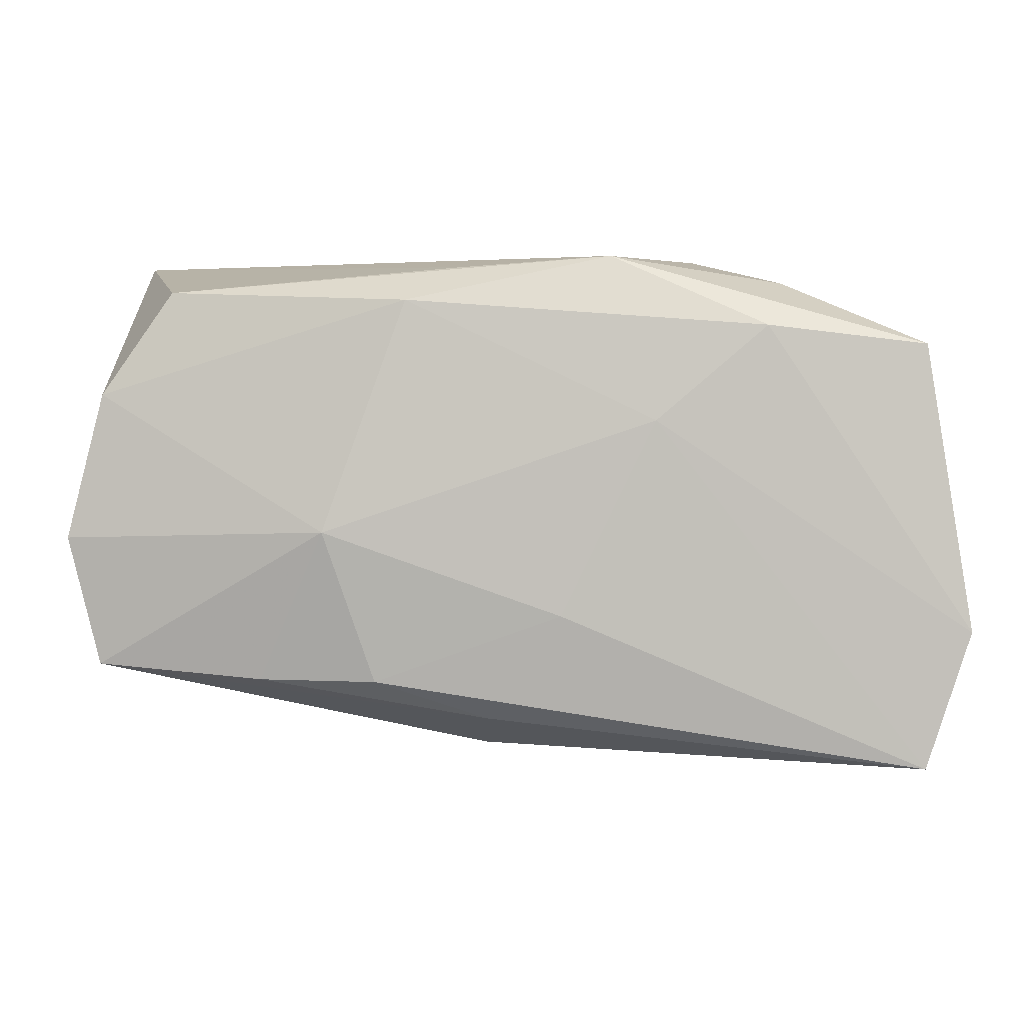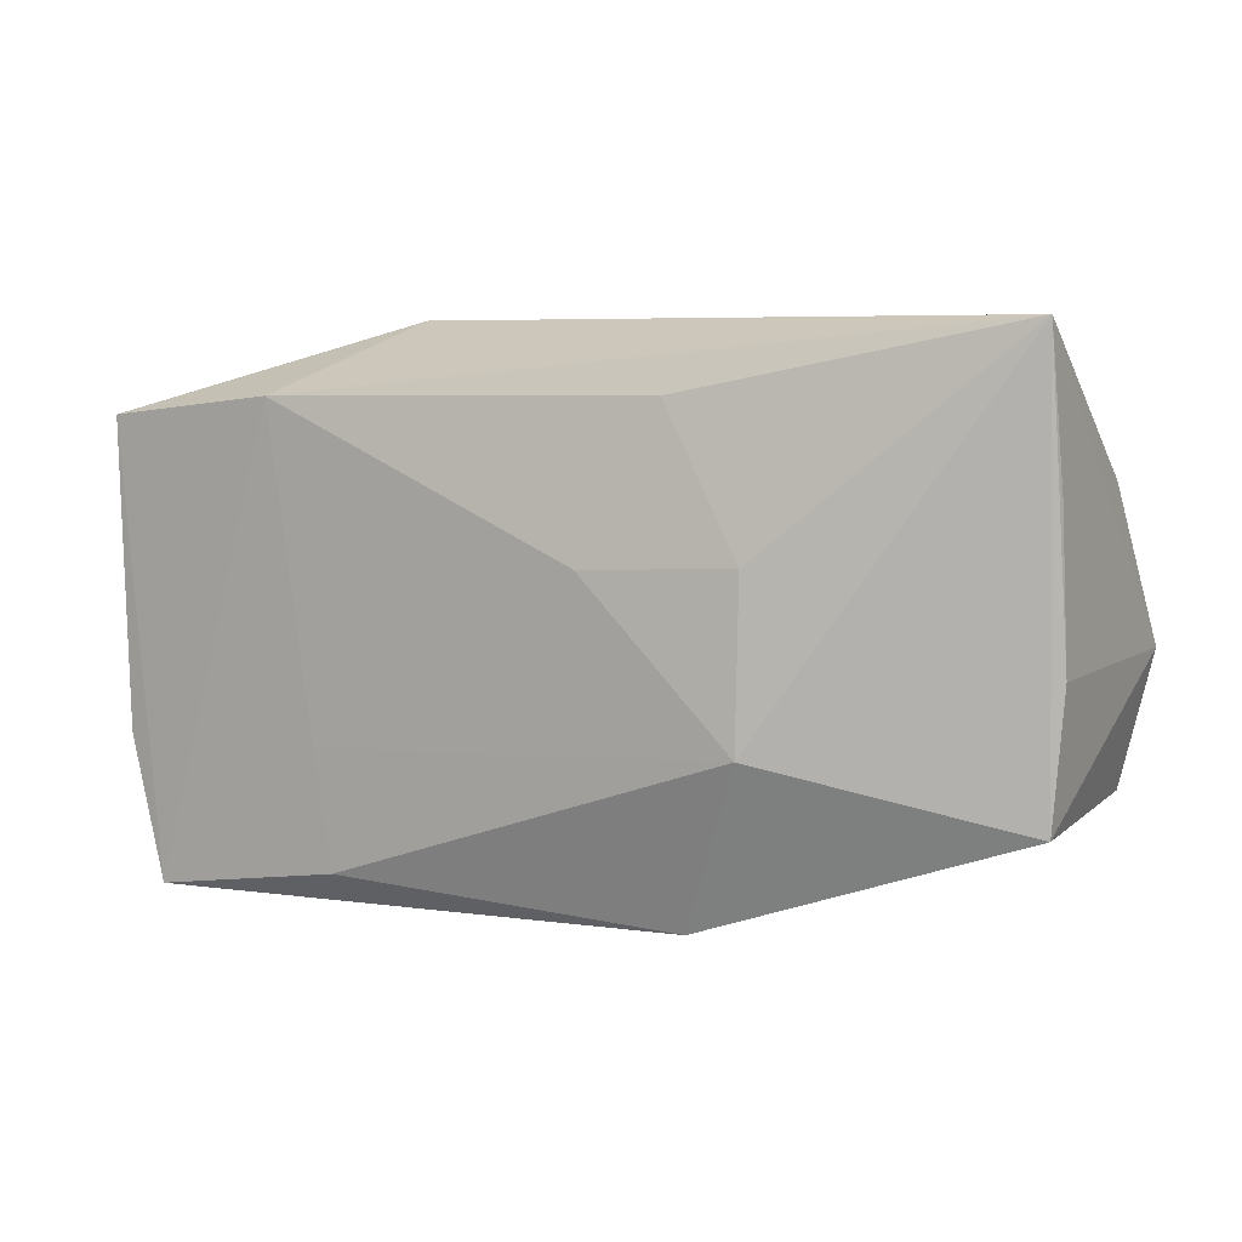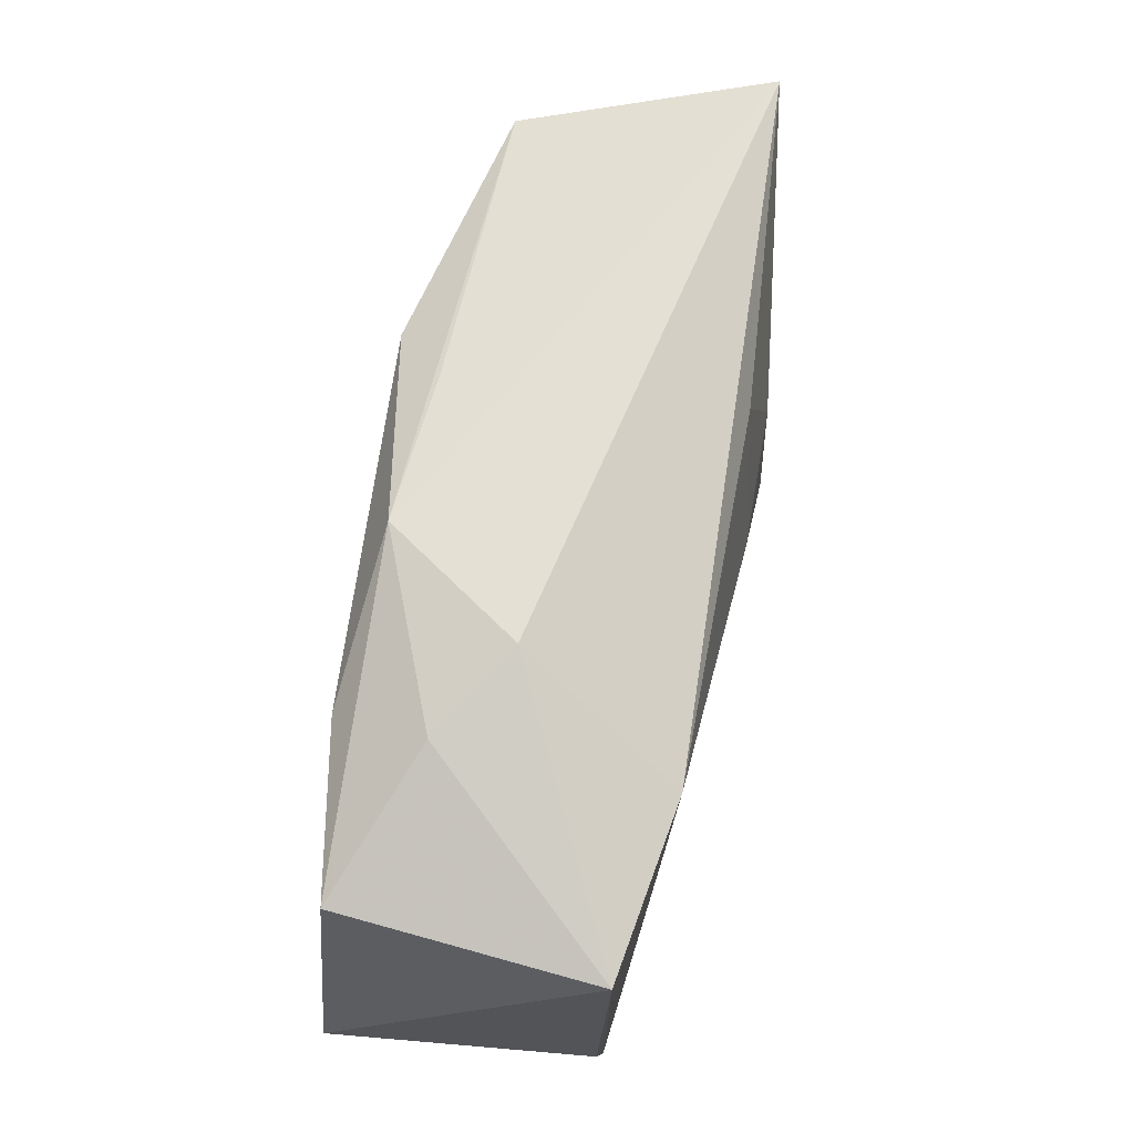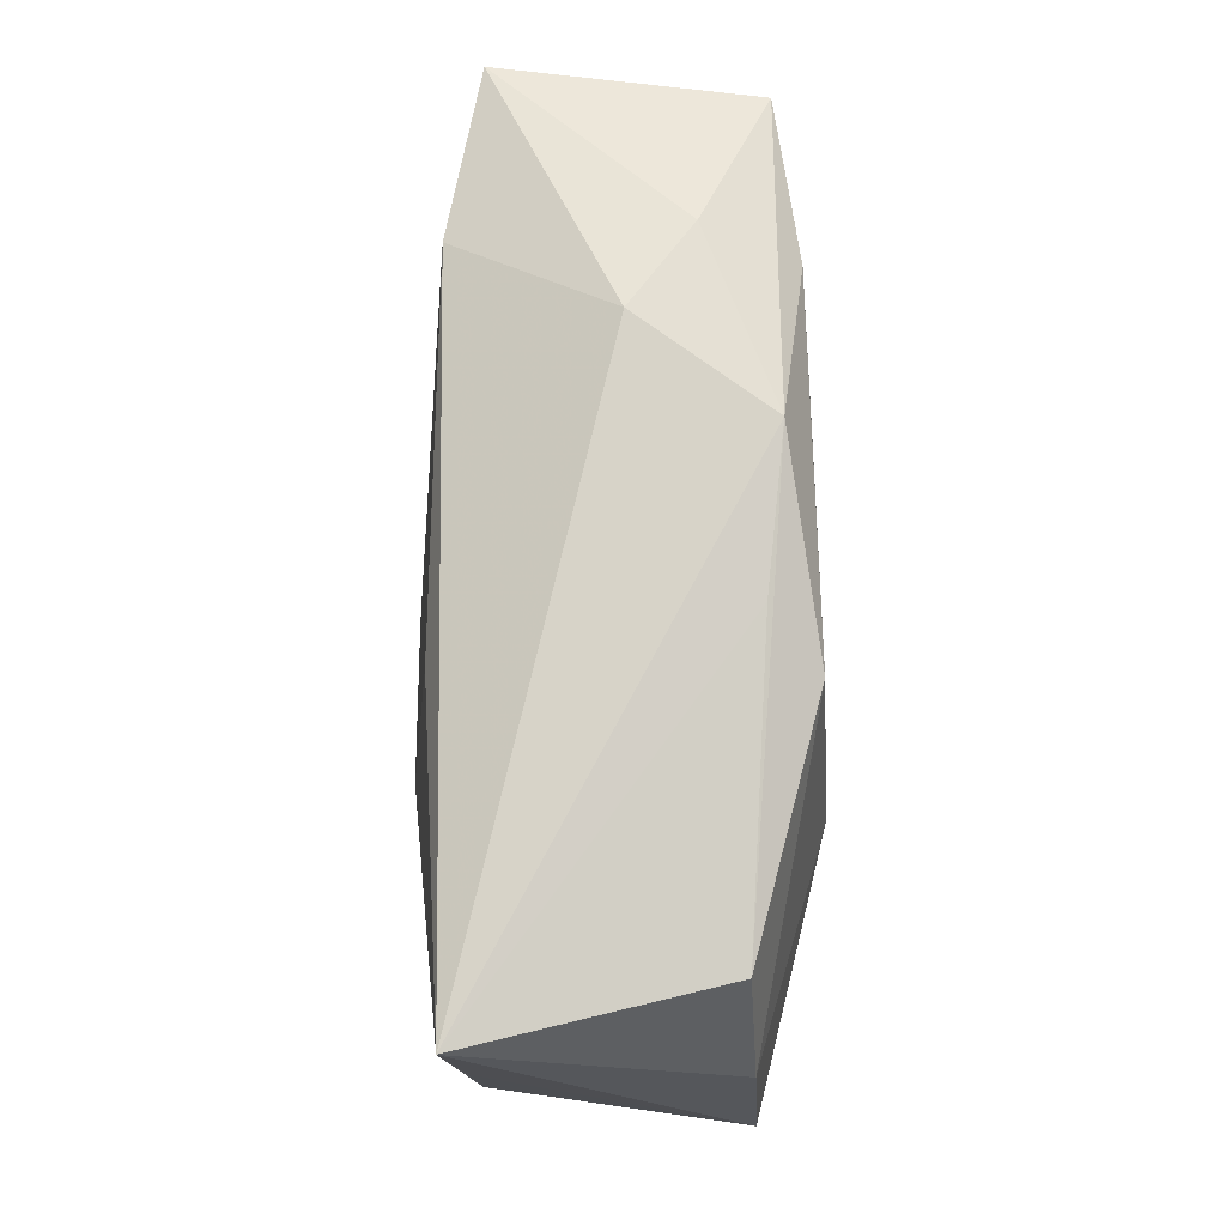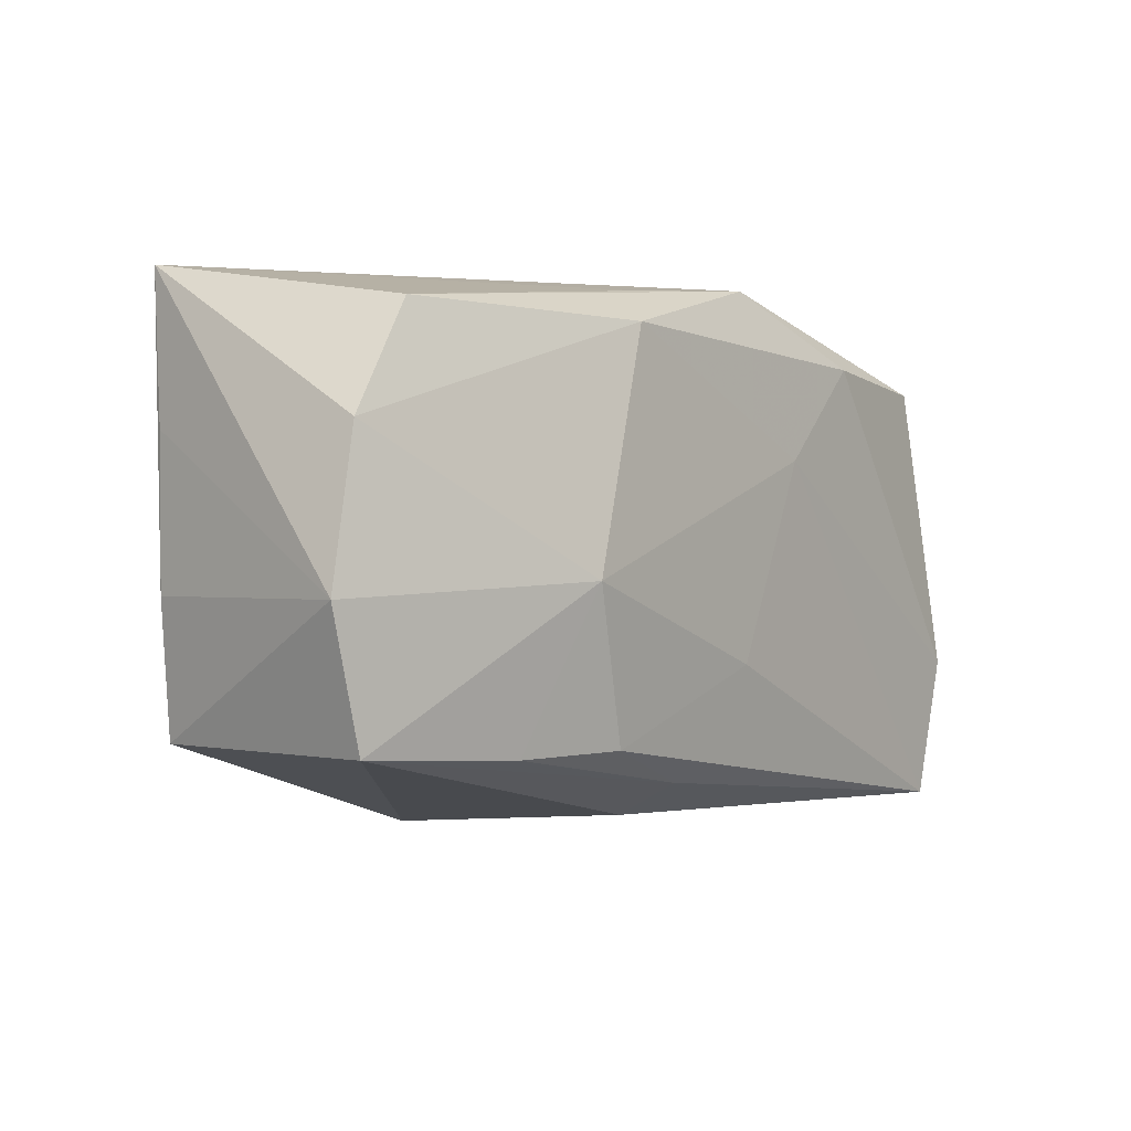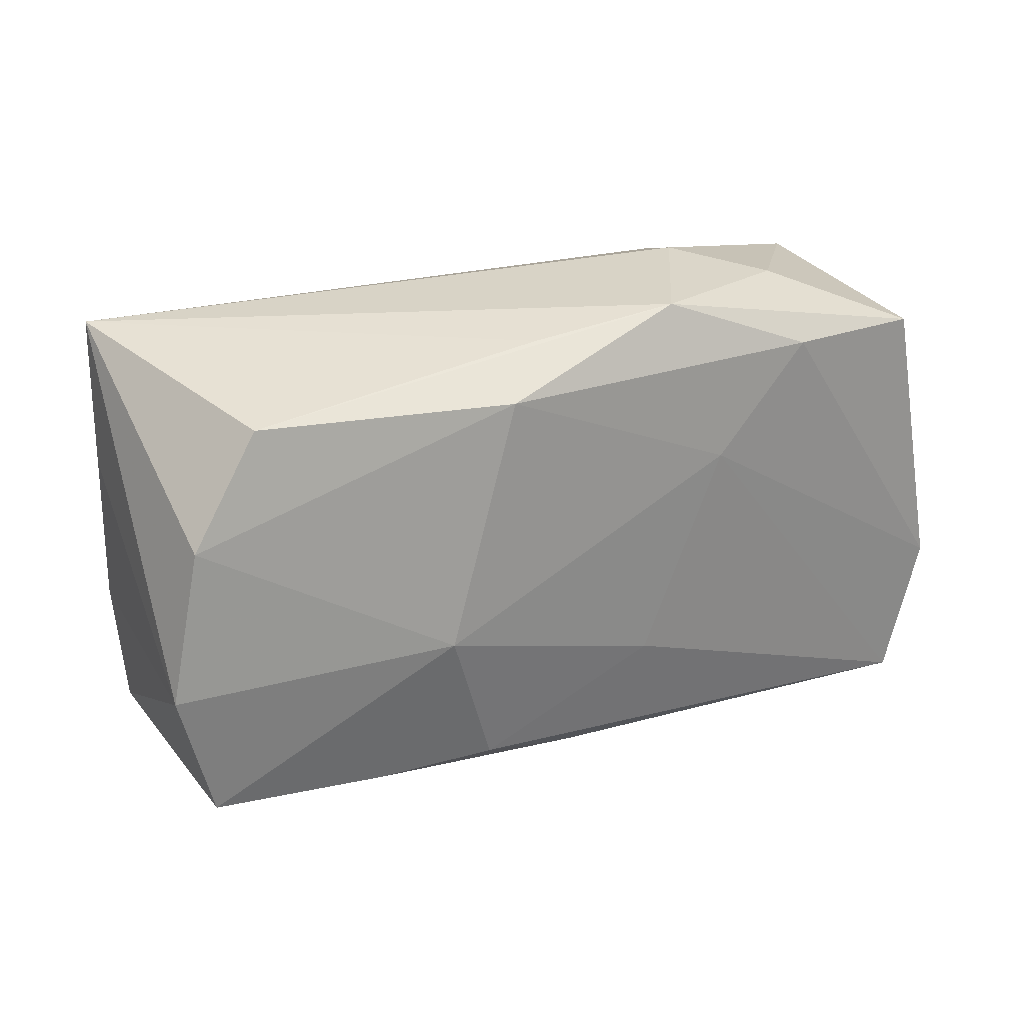
<metadata>
{"format":"obj","ext":"obj","renderer":"f3d","projection":"perspective","resolution":1024,"background":"white","views":[{"elev":3.8,"azim":177.8,"up":"+Y"},{"elev":6.2,"azim":18.8,"up":"+Y"},{"elev":66.1,"azim":-82.7,"up":"+Y"},{"elev":76.6,"azim":87.8,"up":"+Y"},{"elev":1.2,"azim":126.2,"up":"+Y"},{"elev":28.0,"azim":145.0,"up":"+Y"}]}
</metadata>
<code>
v -0.03766 -0.01021 -0.01394
v 0.01091 0.0182 -0.01337
v 0.002719 0.004441 0.01525
v -0.02216 0.01996 -0.00611
v 0.009828 -0.02199 0.01144
v -0.01856 -0.02345 0.003225
v -0.01988 0.01612 -0.01374
v -0.02261 0.01638 0.01221
v -0.002226 -0.008565 -0.01471
v -0.03707 0.01484 0.008889
v -0.01944 -0.00993 0.01146
v 0.03121 0.01898 -0.007232
v 0.008761 0.01658 0.0141
v 0.03728 0.01015 -0.007722
v 0.01362 -0.01429 -0.01335
v 0.01798 -0.001371 -0.01471
v -0.015 0.02204 -0.0006025
v -0.01819 -0.01952 0.01113
v 0.04033 -0.00223 -0.008311
v -0.03405 -0.02186 0.008429
v -0.006659 0.02204 -0.01128
v -0.03677 -0.01009 0.008049
v 0.003883 -0.02073 -0.006478
v 0.003924 -0.01775 -0.01177
v 0.02347 -0.01429 -0.01134
v 0.01483 -0.008389 0.0163
v -0.03374 -0.02203 -0.01415
v 0.03581 -0.01345 0.01179
v -0.03387 0.01456 -0.01231
v 0.03629 0.009772 0.01224
v 0.0367 -0.002494 0.01178
v 0.03554 0.02204 0.01352
v 0.03763 -0.01323 -0.008525
v 0.01496 0.004864 0.01584
v -0.01028 0.008038 -0.01448
v 0.006131 0.02115 -0.009482
f 10 20 8
f 8 32 17
f 17 10 8
f 1 7 35
f 32 14 12
f 1 10 29
f 29 7 1
f 23 33 5
f 27 20 1
f 1 35 27
f 22 10 1
f 1 20 22
f 22 20 10
f 26 32 34
f 18 5 26
f 20 5 18
f 7 29 21
f 17 32 21
f 32 31 30
f 19 33 16
f 16 14 19
f 19 30 31
f 19 14 32
f 32 30 19
f 26 5 28
f 28 32 26
f 28 31 32
f 28 5 33
f 33 19 28
f 28 19 31
f 24 33 23
f 23 27 24
f 23 5 6
f 6 27 23
f 6 5 20
f 20 27 6
f 9 35 16
f 9 27 35
f 26 34 3
f 32 8 13
f 13 34 32
f 8 3 13
f 13 3 34
f 11 8 20
f 20 18 11
f 11 3 8
f 11 18 26
f 26 3 11
f 17 21 4
f 4 21 29
f 4 10 17
f 4 29 10
f 32 12 36
f 36 21 32
f 12 21 36
f 7 21 2
f 16 35 2
f 2 35 7
f 2 21 12
f 2 14 16
f 2 12 14
f 15 24 27
f 15 9 16
f 27 9 15
f 33 24 25
f 24 15 25
f 16 33 25
f 25 15 16

</code>
